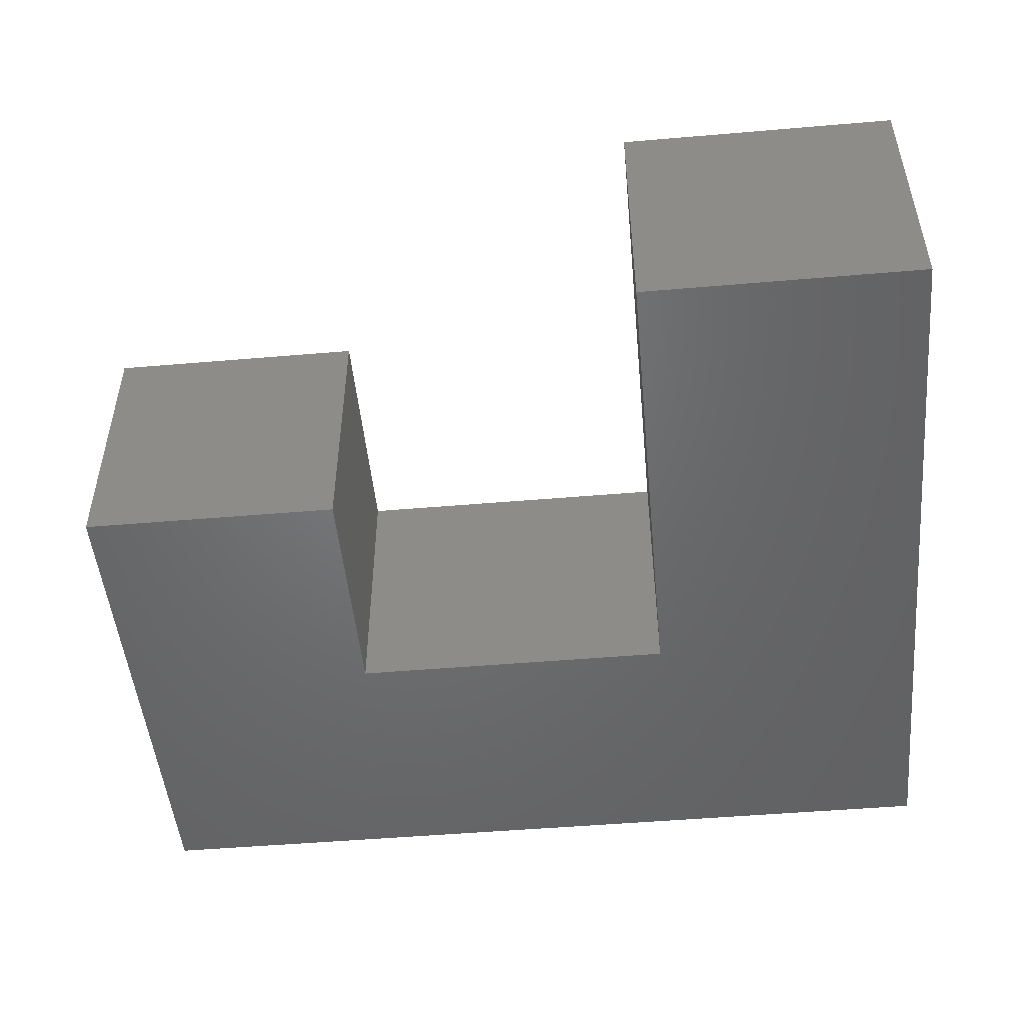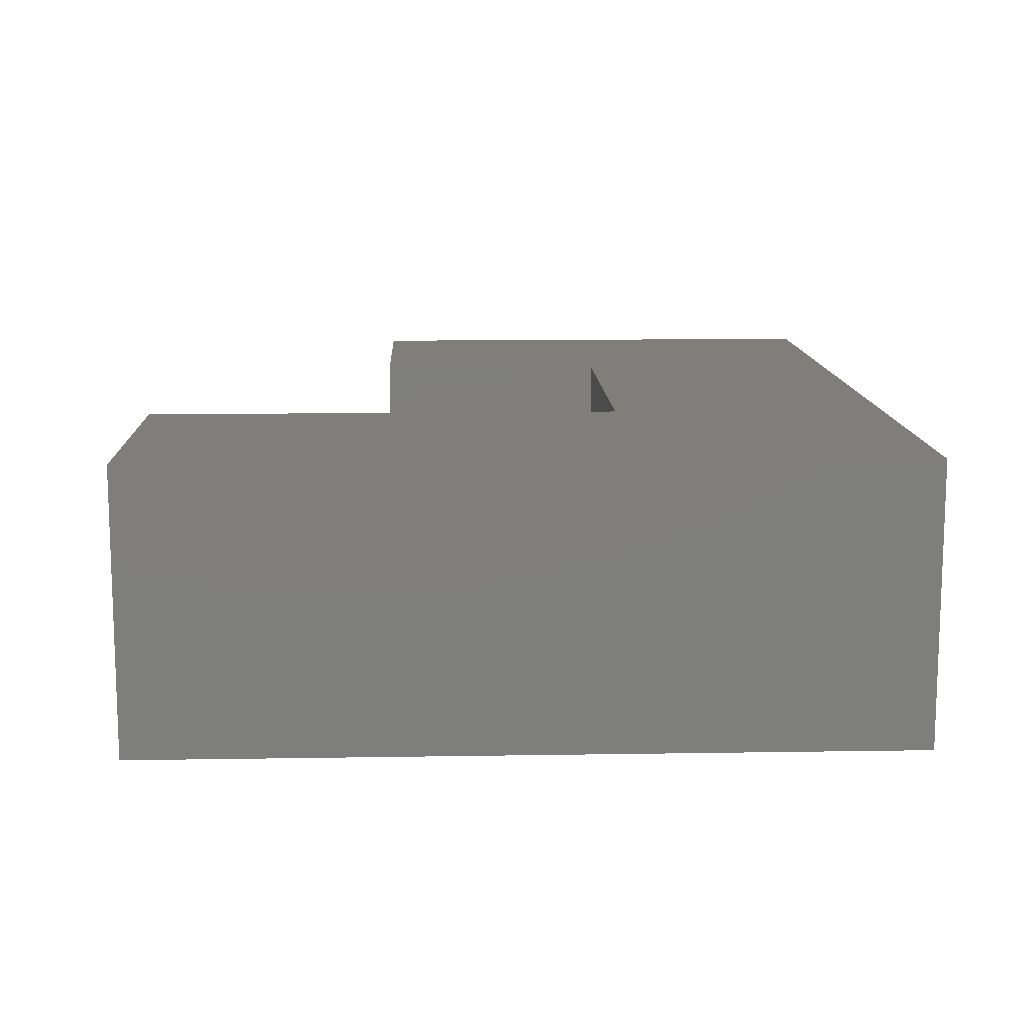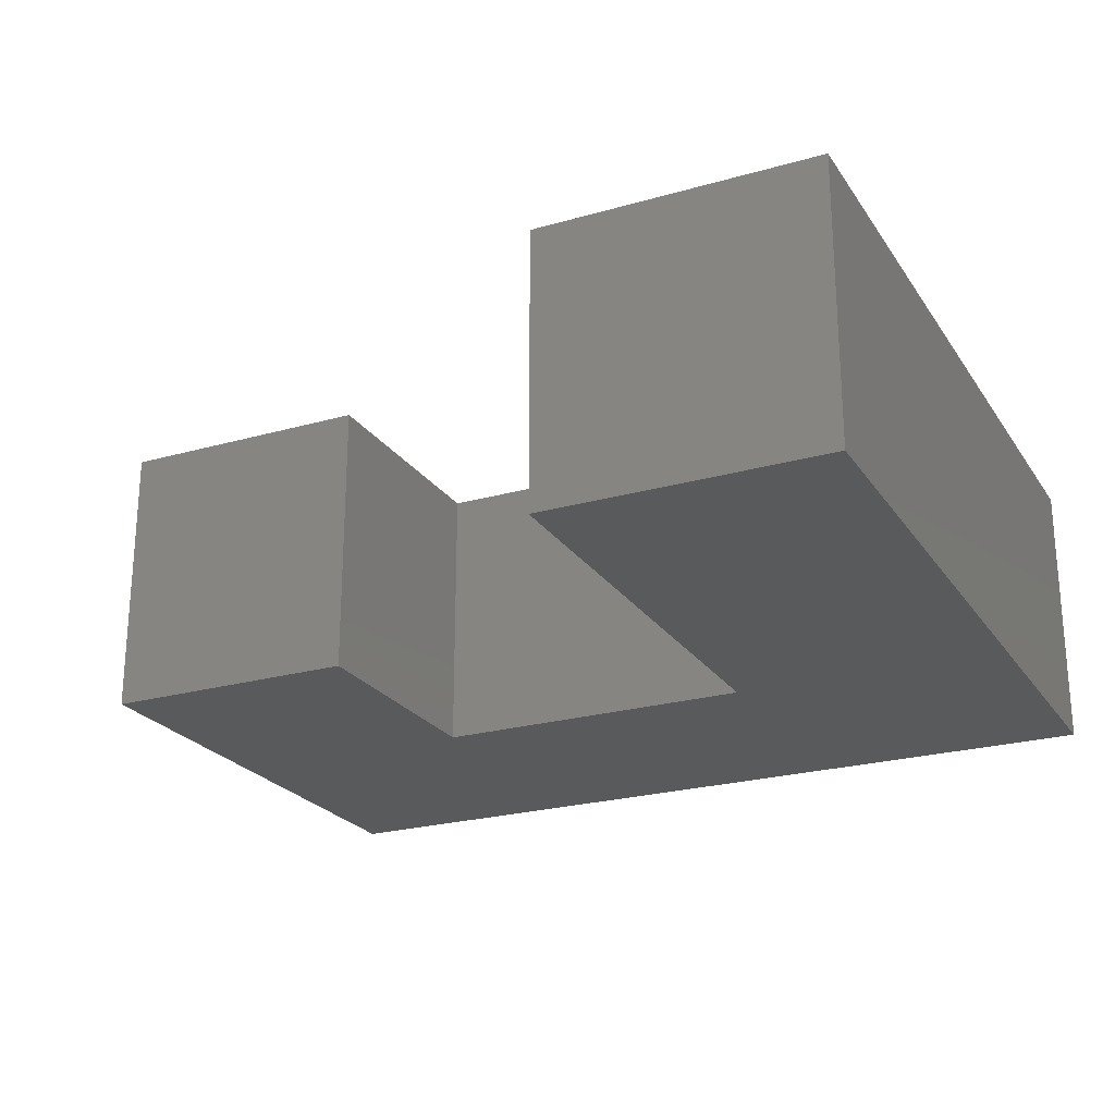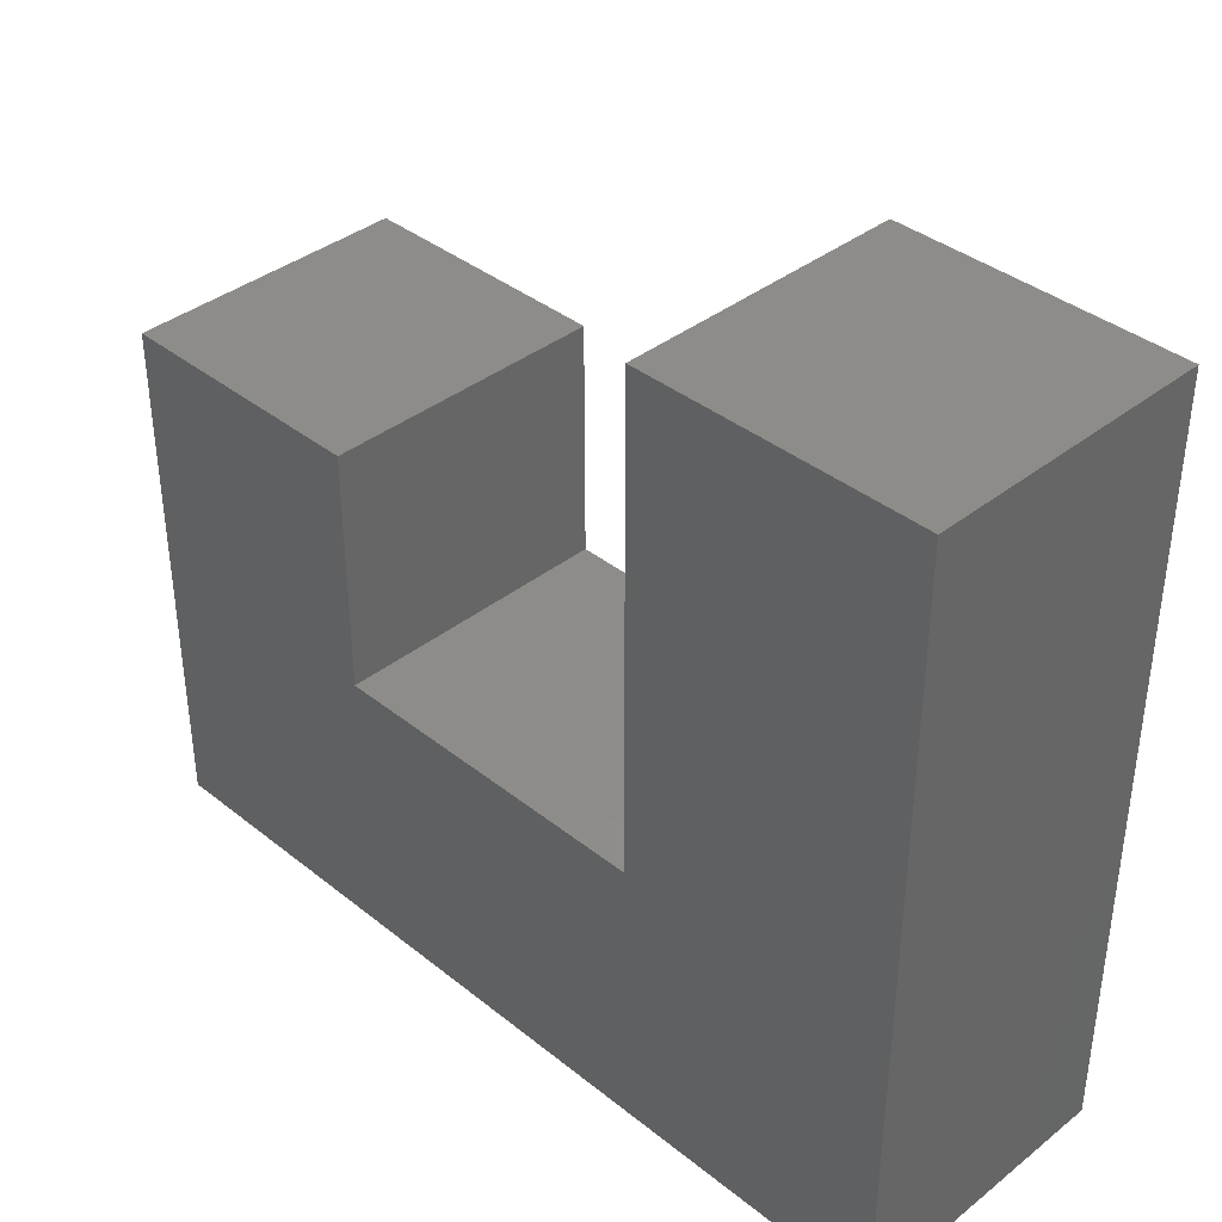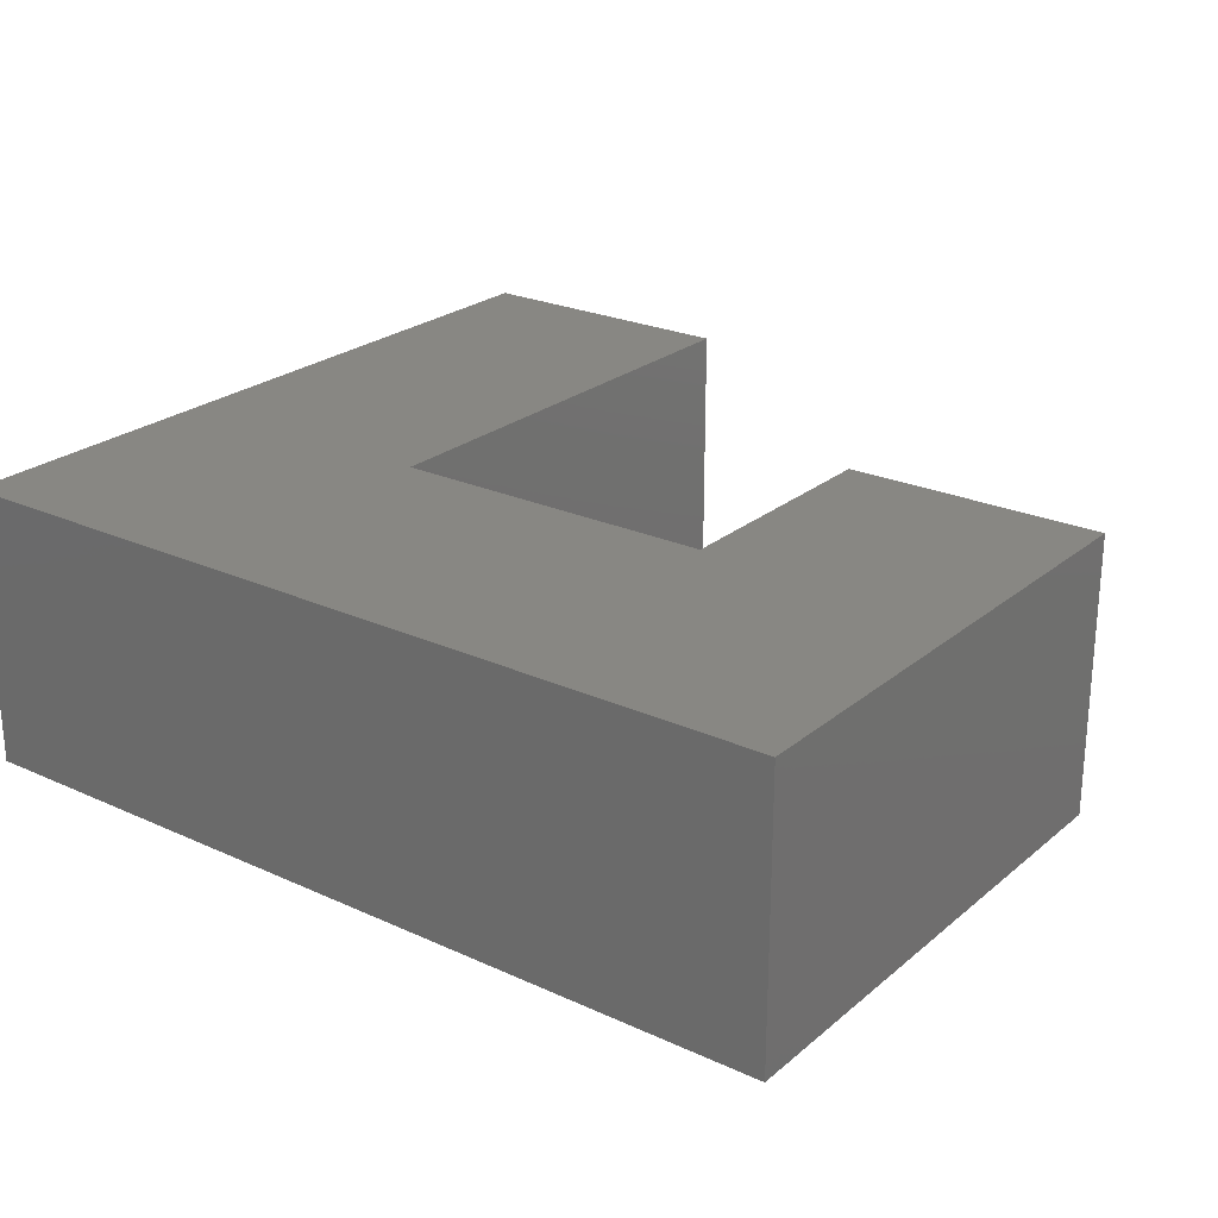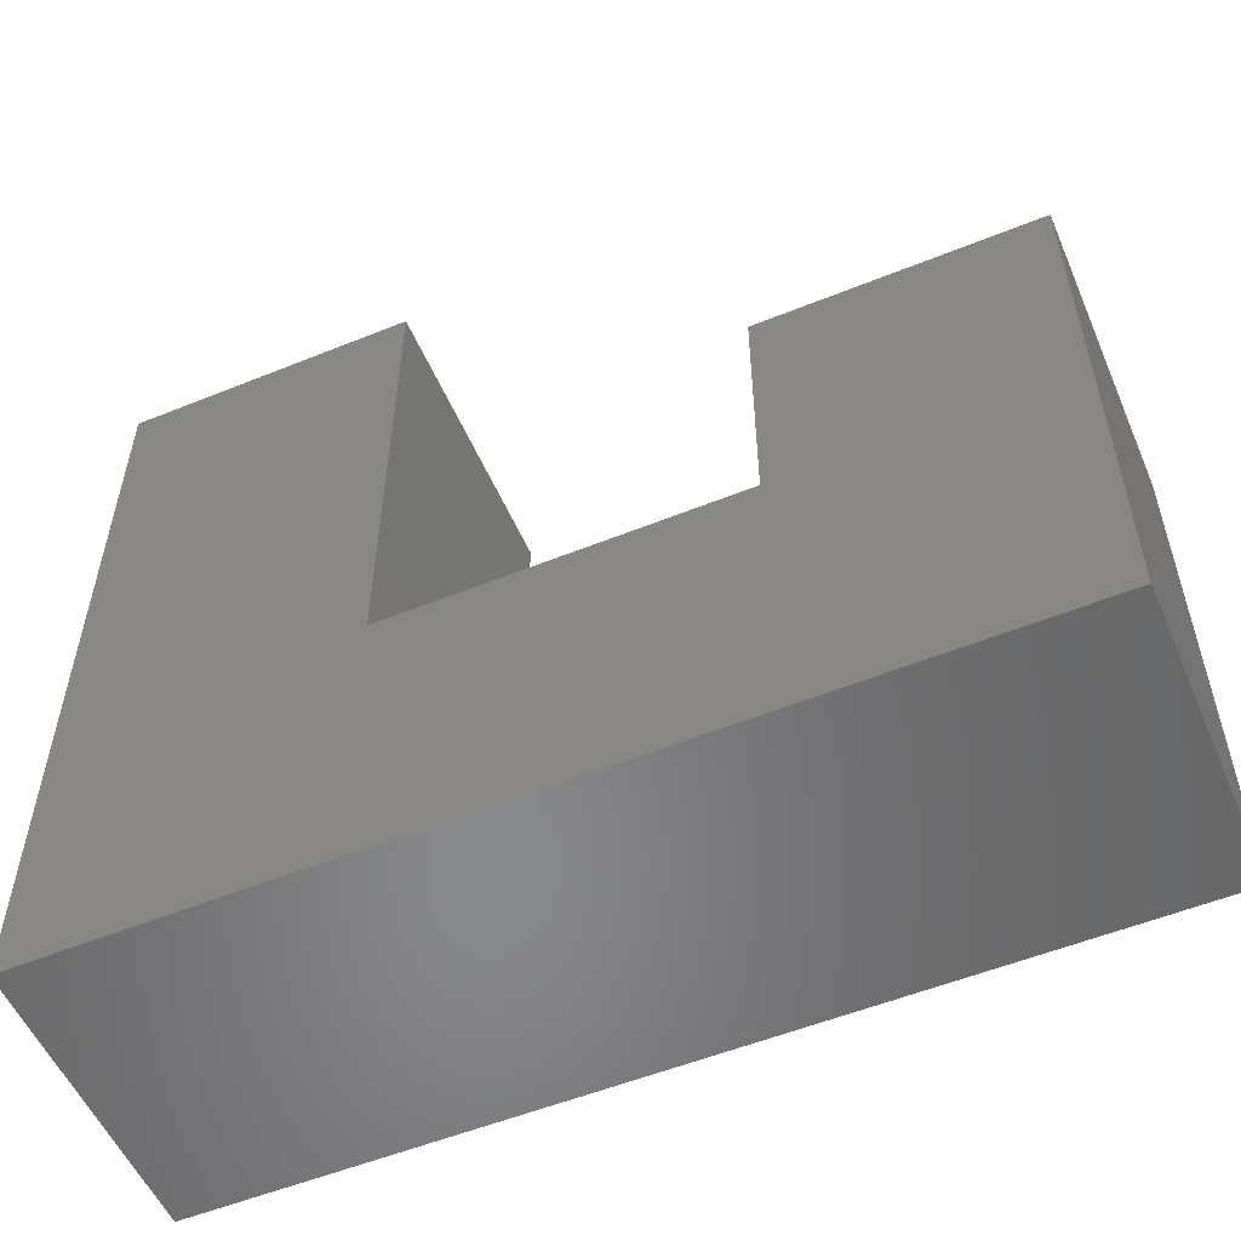
<metadata>
{"format":"stl","ext":"stl","renderer":"f3d","projection":"perspective","resolution":1024,"background":"white","views":[{"elev":-49.5,"azim":5.4,"up":"+Y"},{"elev":12.1,"azim":87.8,"up":"+Y"},{"elev":-23.6,"azim":25.5,"up":"+Y"},{"elev":38.2,"azim":45.2,"up":"+Z"},{"elev":24.3,"azim":-143.1,"up":"+Y"},{"elev":-54.7,"azim":-156.8,"up":"+Z"}]}
</metadata>
<code>
# stl→obj: 24 verts, 40 faces
v -0.4844 0.3203 -0.1719
v 0.5859 0.3203 -0.1719
v -0.4844 -0.02344 -0.1719
v 0.5859 -0.02344 -0.1719
v 0.5859 0.3203 0.7676
v 0.5859 -0.02344 0.7676
v 0.2415 -0.02344 0.7676
v 0.2415 0.3203 0.7676
v 0.2415 0.3203 0.1725
v 0.2415 -0.02344 0.1725
v -0.1634 0.3203 0.1725
v -0.1634 -0.02344 0.1725
v -0.1634 -0.02344 0.4701
v -0.1634 0.3203 0.4701
v -0.4844 -0.02344 0.4701
v -0.4844 0.3203 0.4701
v 0.375 0.1094 0.5567
v 0.4525 0.1094 0.5567
v 0.375 0.1094 0.03906
v 0.4525 0.1094 0.03906
v 0.4525 0.1875 0.5567
v 0.4525 0.1875 0.03906
v 0.375 0.1875 0.03906
v 0.375 0.1875 0.5567
f 1 2 3
f 3 2 4
f 2 5 4
f 4 5 6
f 6 5 7
f 7 5 8
f 8 9 7
f 7 9 10
f 9 11 10
f 10 11 12
f 12 11 13
f 13 11 14
f 13 14 15
f 15 14 16
f 16 1 15
f 15 1 3
f 6 7 4
f 4 7 10
f 4 10 3
f 3 10 12
f 3 12 15
f 15 12 13
f 2 8 5
f 8 2 9
f 9 2 1
f 9 1 11
f 11 1 16
f 11 16 14
f 17 18 19
f 19 18 20
f 21 22 18
f 18 22 20
f 23 19 22
f 22 19 20
f 23 24 19
f 19 24 17
f 18 17 21
f 21 17 24
f 24 23 21
f 21 23 22

</code>
